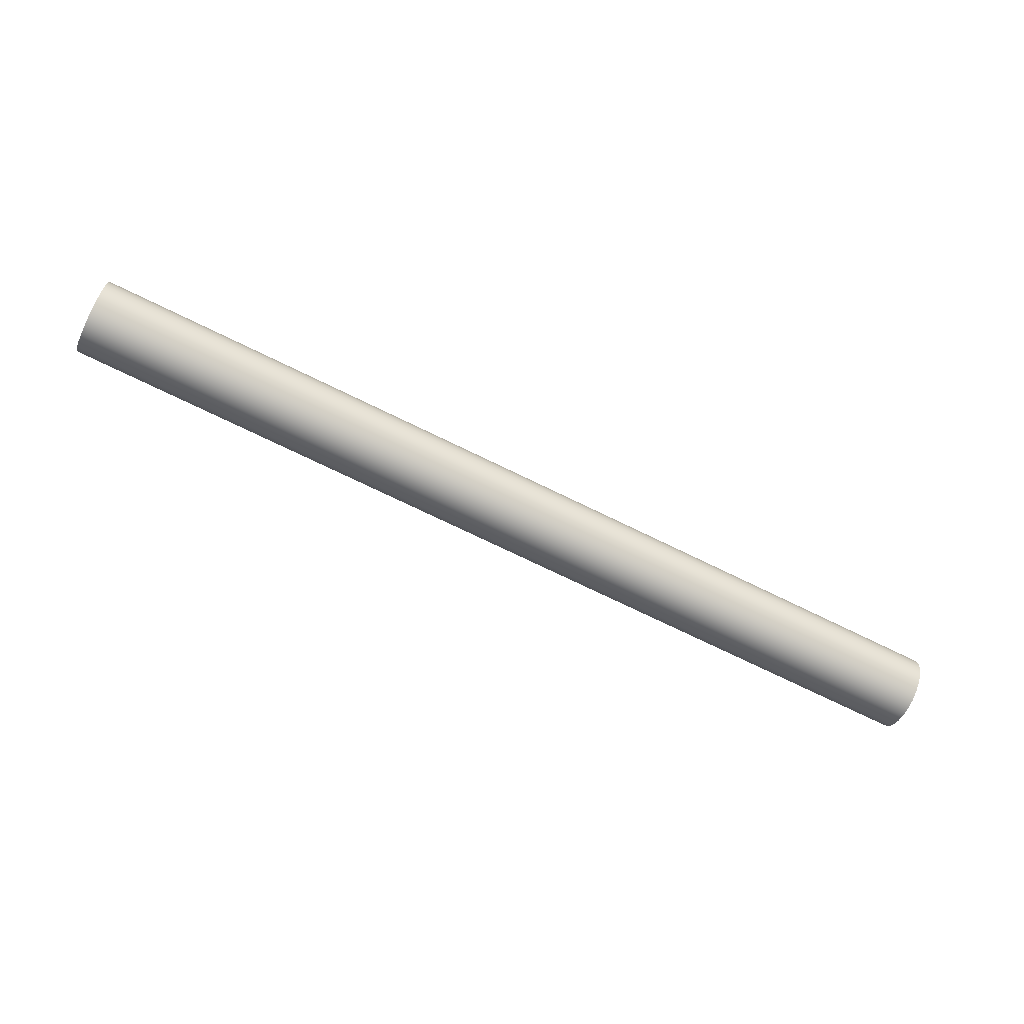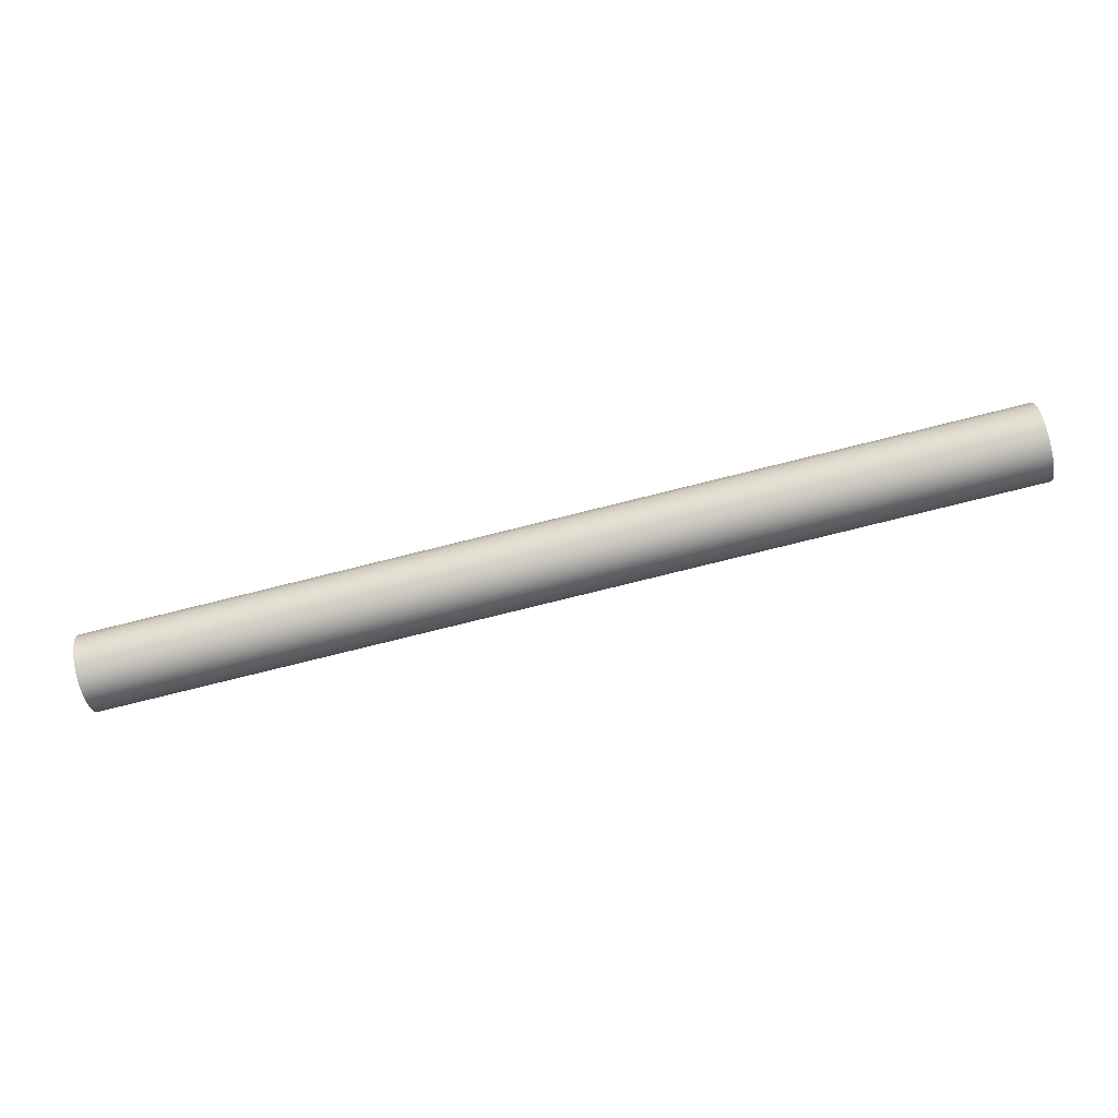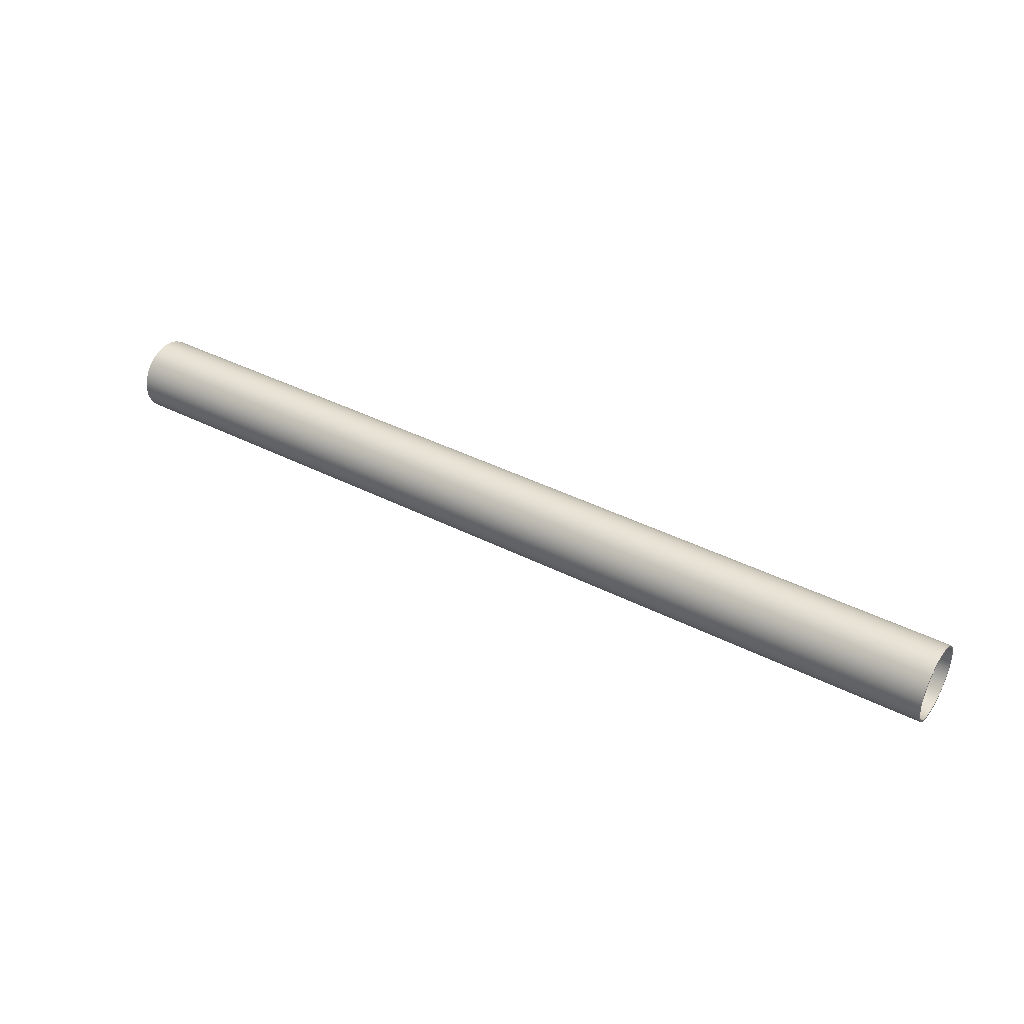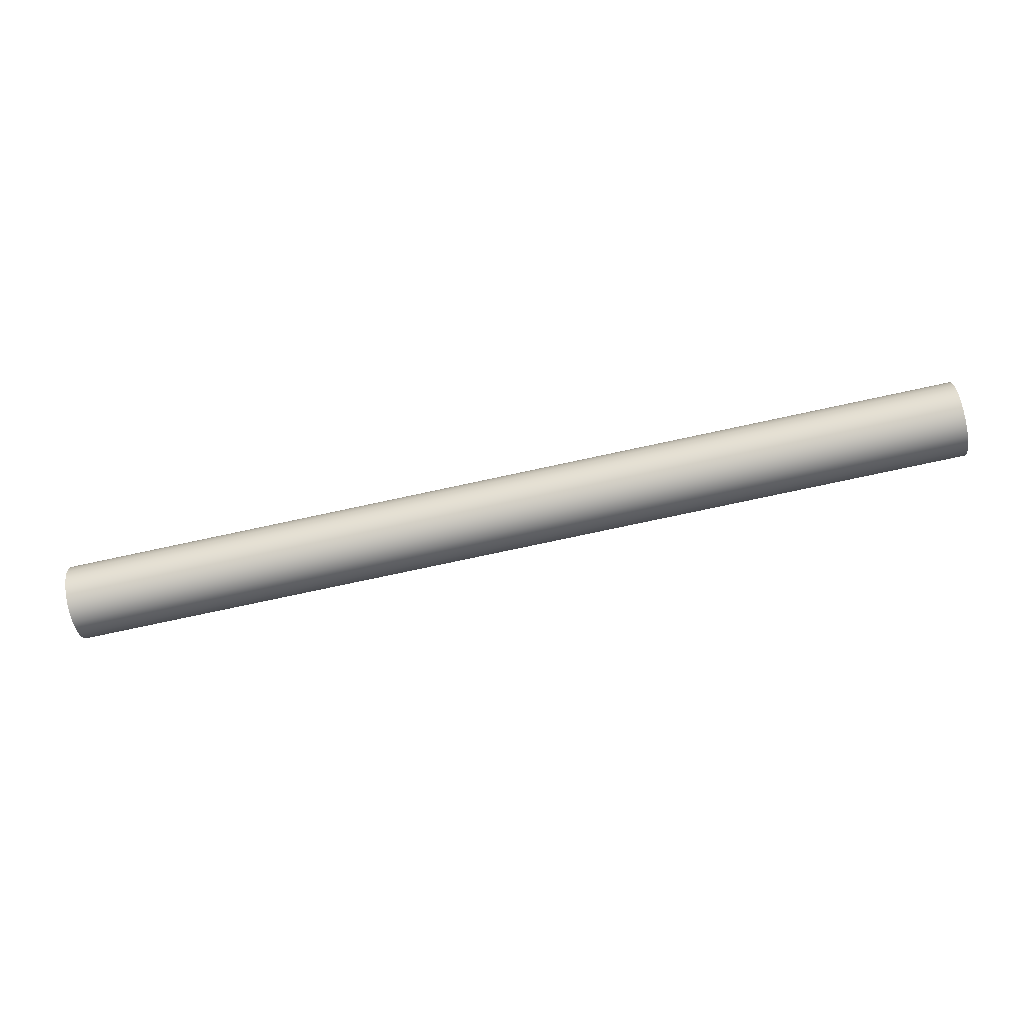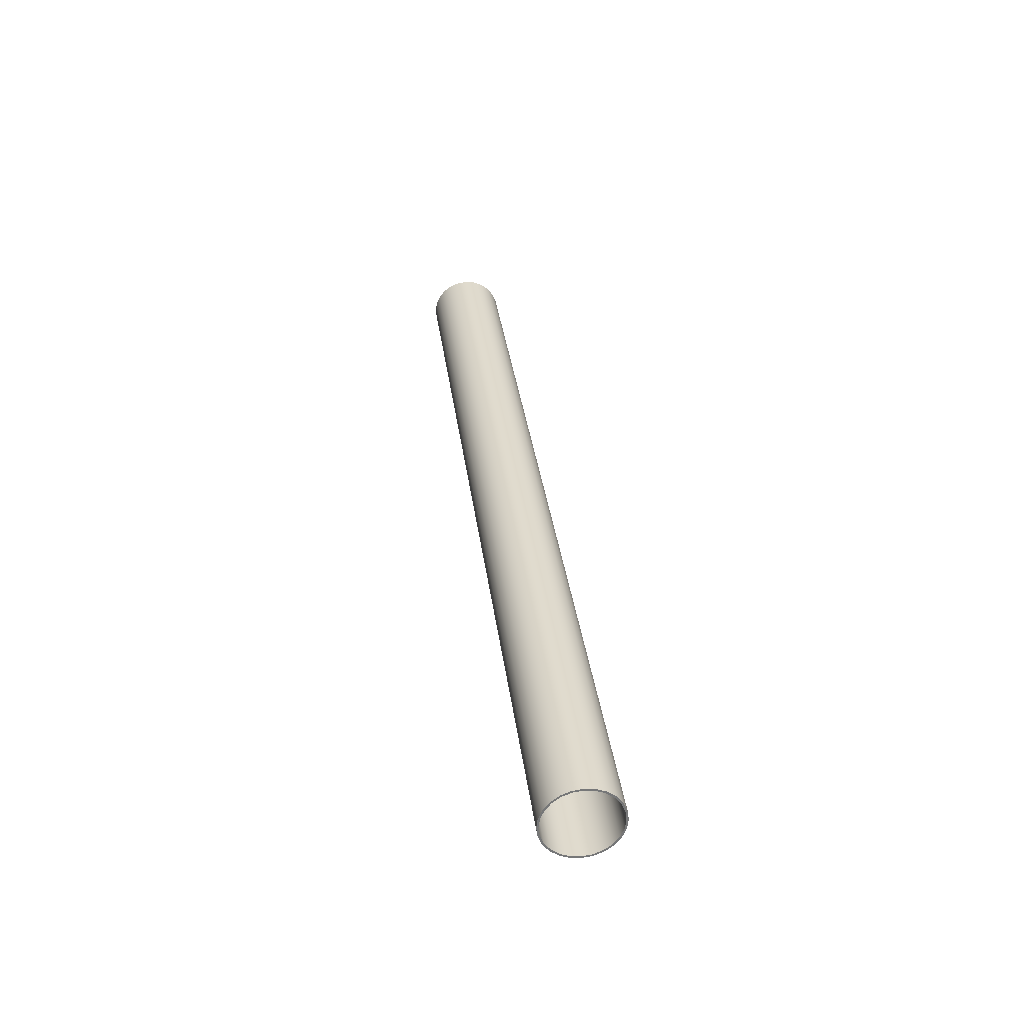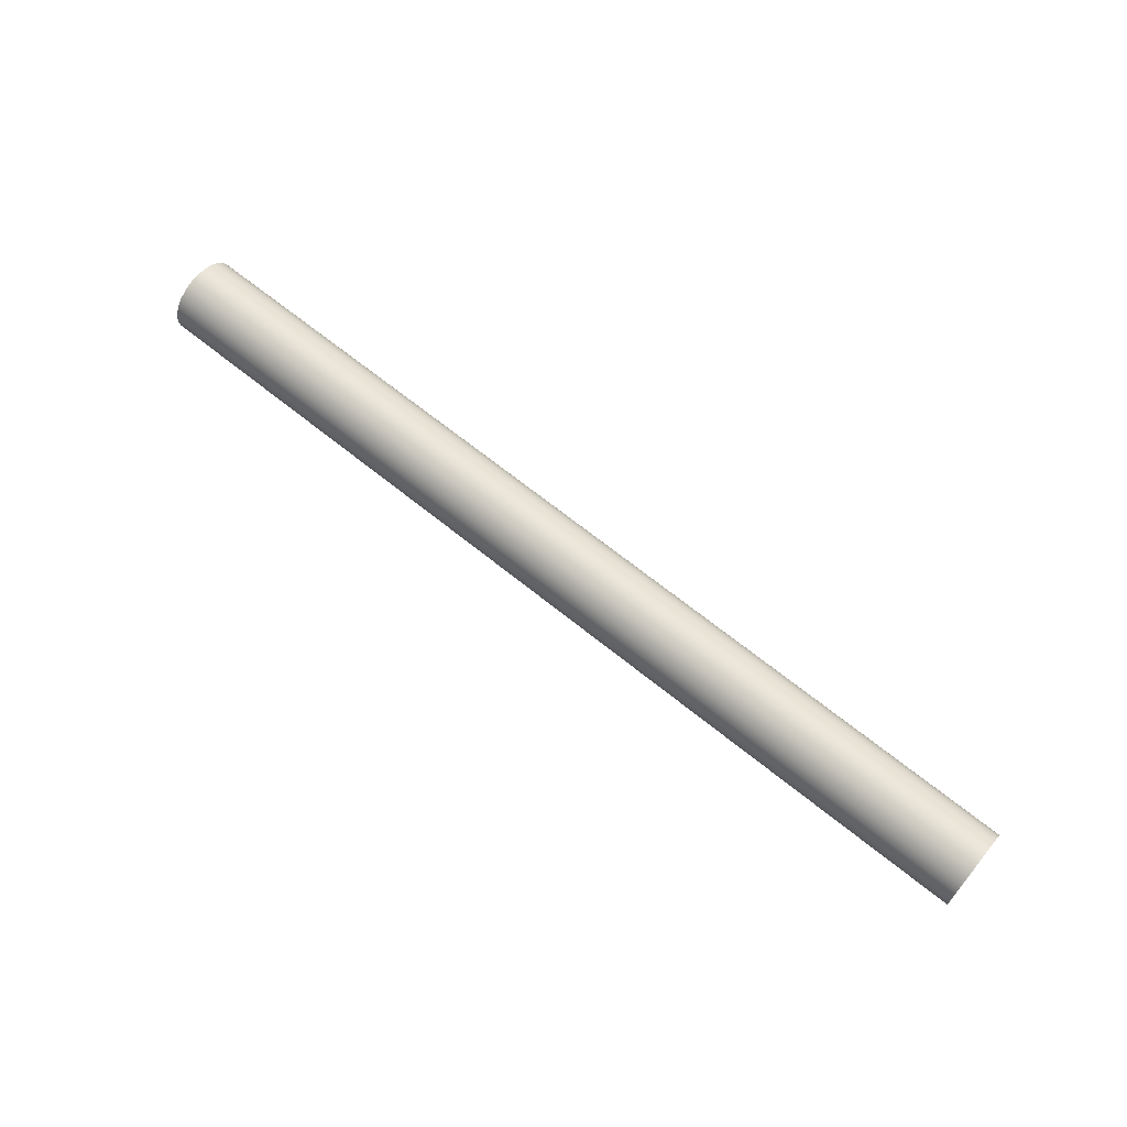
<metadata>
{"format":"obj","ext":"obj","renderer":"f3d","projection":"perspective","resolution":1024,"background":"white","views":[{"elev":-70.8,"azim":153.7,"up":"+Z"},{"elev":-78.8,"azim":-166.1,"up":"+Y"},{"elev":39.5,"azim":32.5,"up":"+Z"},{"elev":-75.4,"azim":-167.8,"up":"+Y"},{"elev":33.4,"azim":82.9,"up":"+Z"},{"elev":65.9,"azim":39.3,"up":"+Y"}]}
</metadata>
<code>
g Body1
v -2 -0 0.1562
v -2 -0.04044 0.1509
v -2 -0.07812 0.1353
v -2 -0.1105 0.1105
v -2 -0.1353 0.07812
v -2 -0.1509 0.04044
v -2 -0.1562 -0
v -2 -0.1509 -0.04044
v -2 -0.1353 -0.07812
v -2 -0.1105 -0.1105
v -2 -0.07812 -0.1353
v -2 -0.04044 -0.1509
v -2 0 -0.1562
v -2 0.04044 -0.1509
v -2 0.07812 -0.1353
v -2 0.1105 -0.1105
v -2 0.1353 -0.07812
v -2 0.1509 -0.04044
v -2 0.1562 -0
v -2 0.1509 0.04044
v -2 0.1353 0.07812
v -2 0.1105 0.1105
v -2 0.07812 0.1353
v -2 0.04044 0.1509
v -2 -0 0.1643
v -2 0.04254 0.1588
v -2 0.08217 0.1423
v -2 0.1162 0.1162
v -2 0.1423 0.08217
v -2 0.1588 0.04254
v -2 0.1643 -0
v -2 0.1588 -0.04254
v -2 0.1423 -0.08217
v -2 0.1162 -0.1162
v -2 0.08217 -0.1423
v -2 0.04254 -0.1588
v -2 0 -0.1643
v -2 -0.04254 -0.1588
v -2 -0.08217 -0.1423
v -2 -0.1162 -0.1162
v -2 -0.1423 -0.08217
v -2 -0.1588 -0.04254
v -2 -0.1643 -0
v -2 -0.1588 0.04254
v -2 -0.1423 0.08217
v -2 -0.1162 0.1162
v -2 -0.08217 0.1423
v -2 -0.04254 0.1588
v 2 -0 0.1562
v 2 -0.04044 0.1509
v 2 -0.07812 0.1353
v 2 -0.1105 0.1105
v 2 -0.1353 0.07812
v 2 -0.1509 0.04044
v 2 -0.1562 -0
v 2 -0.1509 -0.04044
v 2 -0.1353 -0.07812
v 2 -0.1105 -0.1105
v 2 -0.07812 -0.1353
v 2 -0.04044 -0.1509
v 2 0 -0.1562
v 2 0.04044 -0.1509
v 2 0.07812 -0.1353
v 2 0.1105 -0.1105
v 2 0.1353 -0.07812
v 2 0.1509 -0.04044
v 2 0.1562 -0
v 2 0.1509 0.04044
v 2 0.1353 0.07812
v 2 0.1105 0.1105
v 2 0.07812 0.1353
v 2 0.04044 0.1509
v 2 -0 0.1643
v 2 0.04254 0.1588
v 2 0.08217 0.1423
v 2 0.1162 0.1162
v 2 0.1423 0.08217
v 2 0.1588 0.04254
v 2 0.1643 -0
v 2 0.1588 -0.04254
v 2 0.1423 -0.08217
v 2 0.1162 -0.1162
v 2 0.08217 -0.1423
v 2 0.04254 -0.1588
v 2 0 -0.1643
v 2 -0.04254 -0.1588
v 2 -0.08217 -0.1423
v 2 -0.1162 -0.1162
v 2 -0.1423 -0.08217
v 2 -0.1588 -0.04254
v 2 -0.1643 -0
v 2 -0.1588 0.04254
v 2 -0.1423 0.08217
v 2 -0.1162 0.1162
v 2 -0.08217 0.1423
v 2 -0.04254 0.1588
f 2 48 1
f 1 48 25
f 1 25 24
f 24 25 26
f 24 26 23
f 23 26 27
f 23 27 22
f 22 27 28
f 22 28 21
f 21 28 29
f 21 29 20
f 20 29 30
f 20 30 19
f 19 30 31
f 19 31 32
f 2 3 48
f 48 3 47
f 47 3 4
f 47 4 46
f 46 4 5
f 46 5 45
f 45 5 6
f 45 6 44
f 44 6 7
f 44 7 43
f 43 7 42
f 42 7 8
f 42 8 41
f 41 8 9
f 41 9 40
f 40 9 10
f 40 10 39
f 39 10 11
f 39 11 38
f 38 11 12
f 38 12 37
f 37 12 13
f 37 13 14
f 37 14 36
f 36 14 15
f 36 15 35
f 35 15 16
f 35 16 34
f 34 16 17
f 34 17 33
f 33 17 18
f 33 18 32
f 32 18 19
f 24 72 1
f 1 72 49
f 1 49 2
f 2 49 50
f 2 50 3
f 3 50 51
f 3 51 4
f 4 51 52
f 4 52 5
f 5 52 53
f 5 53 6
f 6 53 54
f 6 54 7
f 7 54 55
f 7 55 8
f 8 55 56
f 8 56 9
f 9 56 57
f 9 57 10
f 10 57 58
f 10 58 11
f 11 58 59
f 11 59 12
f 12 59 60
f 12 60 13
f 13 60 61
f 13 61 14
f 14 61 62
f 14 62 15
f 15 62 63
f 15 63 16
f 16 63 64
f 16 64 17
f 17 64 65
f 17 65 18
f 18 65 66
f 18 66 19
f 19 66 67
f 19 67 20
f 20 67 68
f 20 68 21
f 21 68 69
f 21 69 22
f 22 69 70
f 22 70 23
f 23 70 71
f 23 71 24
f 24 71 72
f 48 96 25
f 25 96 73
f 25 73 26
f 26 73 74
f 26 74 27
f 27 74 75
f 27 75 28
f 28 75 76
f 28 76 29
f 29 76 77
f 29 77 30
f 30 77 78
f 30 78 31
f 31 78 79
f 31 79 32
f 32 79 80
f 32 80 33
f 33 80 81
f 33 81 34
f 34 81 82
f 34 82 35
f 35 82 83
f 35 83 36
f 36 83 84
f 36 84 37
f 37 84 85
f 37 85 38
f 38 85 86
f 38 86 39
f 39 86 87
f 39 87 40
f 40 87 88
f 40 88 41
f 41 88 89
f 41 89 42
f 42 89 90
f 42 90 43
f 43 90 91
f 43 91 44
f 44 91 92
f 44 92 45
f 45 92 93
f 45 93 46
f 46 93 94
f 46 94 47
f 47 94 95
f 47 95 48
f 48 95 96
f 50 49 73
f 73 49 72
f 73 72 74
f 74 72 71
f 74 71 75
f 75 71 70
f 75 70 76
f 76 70 69
f 76 69 77
f 77 69 68
f 77 68 78
f 78 68 67
f 78 67 79
f 79 67 80
f 80 67 66
f 80 66 81
f 81 66 65
f 81 65 82
f 82 65 64
f 82 64 83
f 83 64 63
f 83 63 84
f 84 63 62
f 84 62 85
f 85 62 61
f 85 61 86
f 86 61 60
f 86 60 59
f 86 59 87
f 87 59 58
f 87 58 88
f 88 58 57
f 88 57 89
f 89 57 56
f 89 56 90
f 90 56 55
f 90 55 91
f 91 55 92
f 92 55 54
f 92 54 93
f 93 54 53
f 93 53 94
f 94 53 52
f 94 52 95
f 95 52 51
f 95 51 96
f 96 51 50
f 96 50 73

</code>
